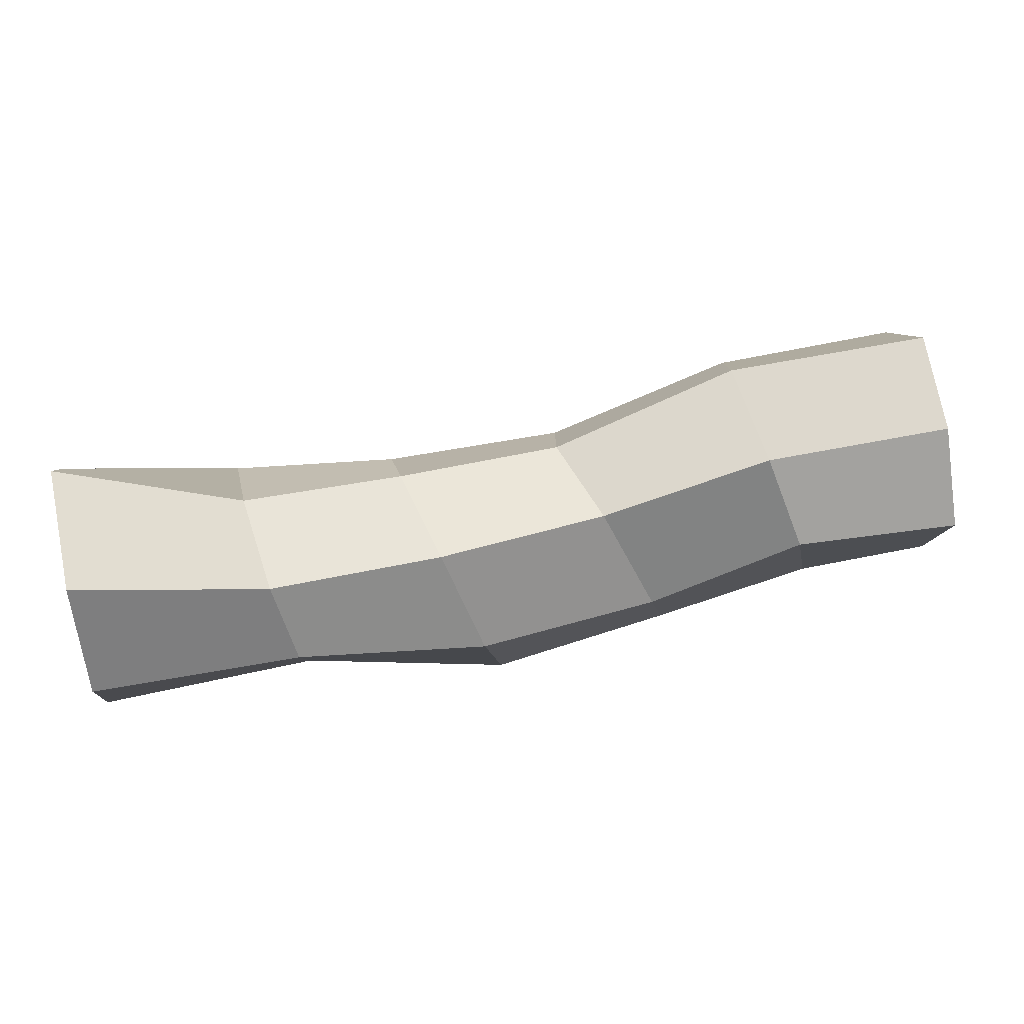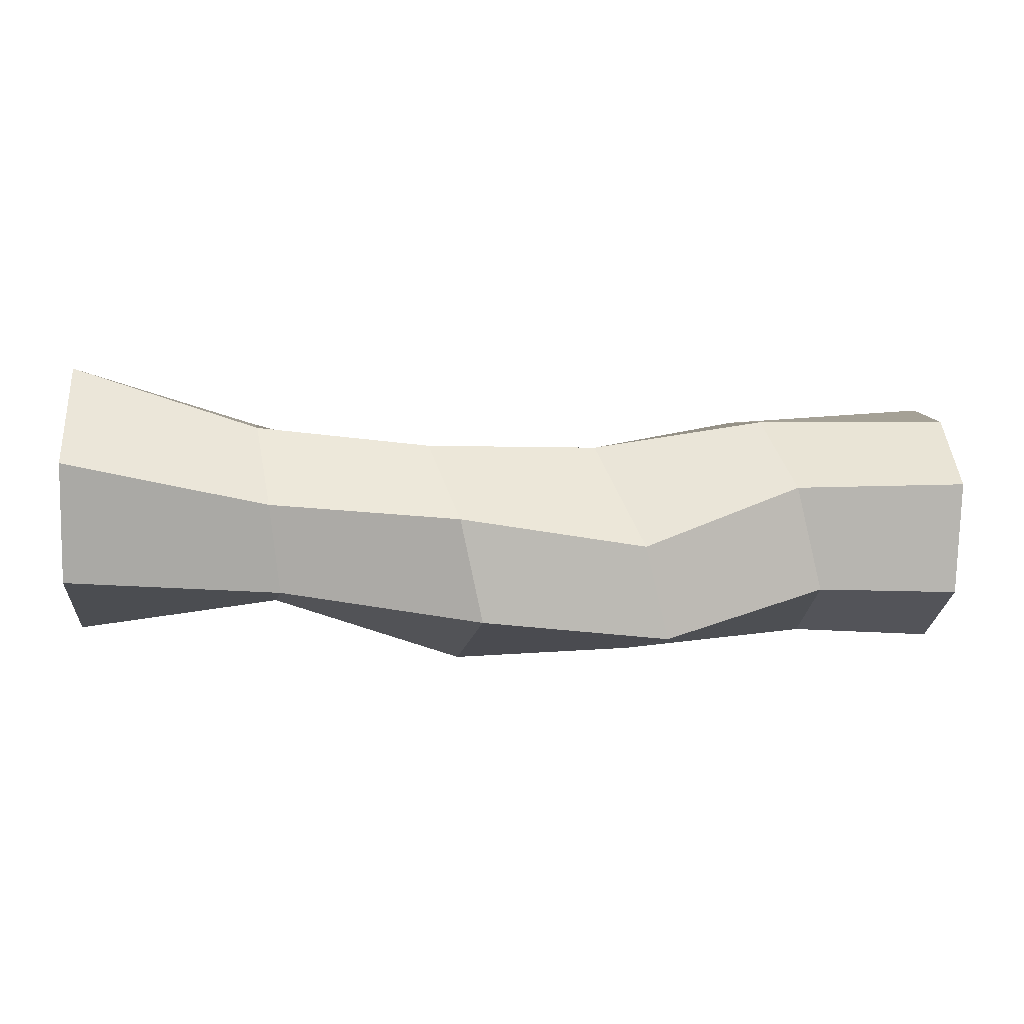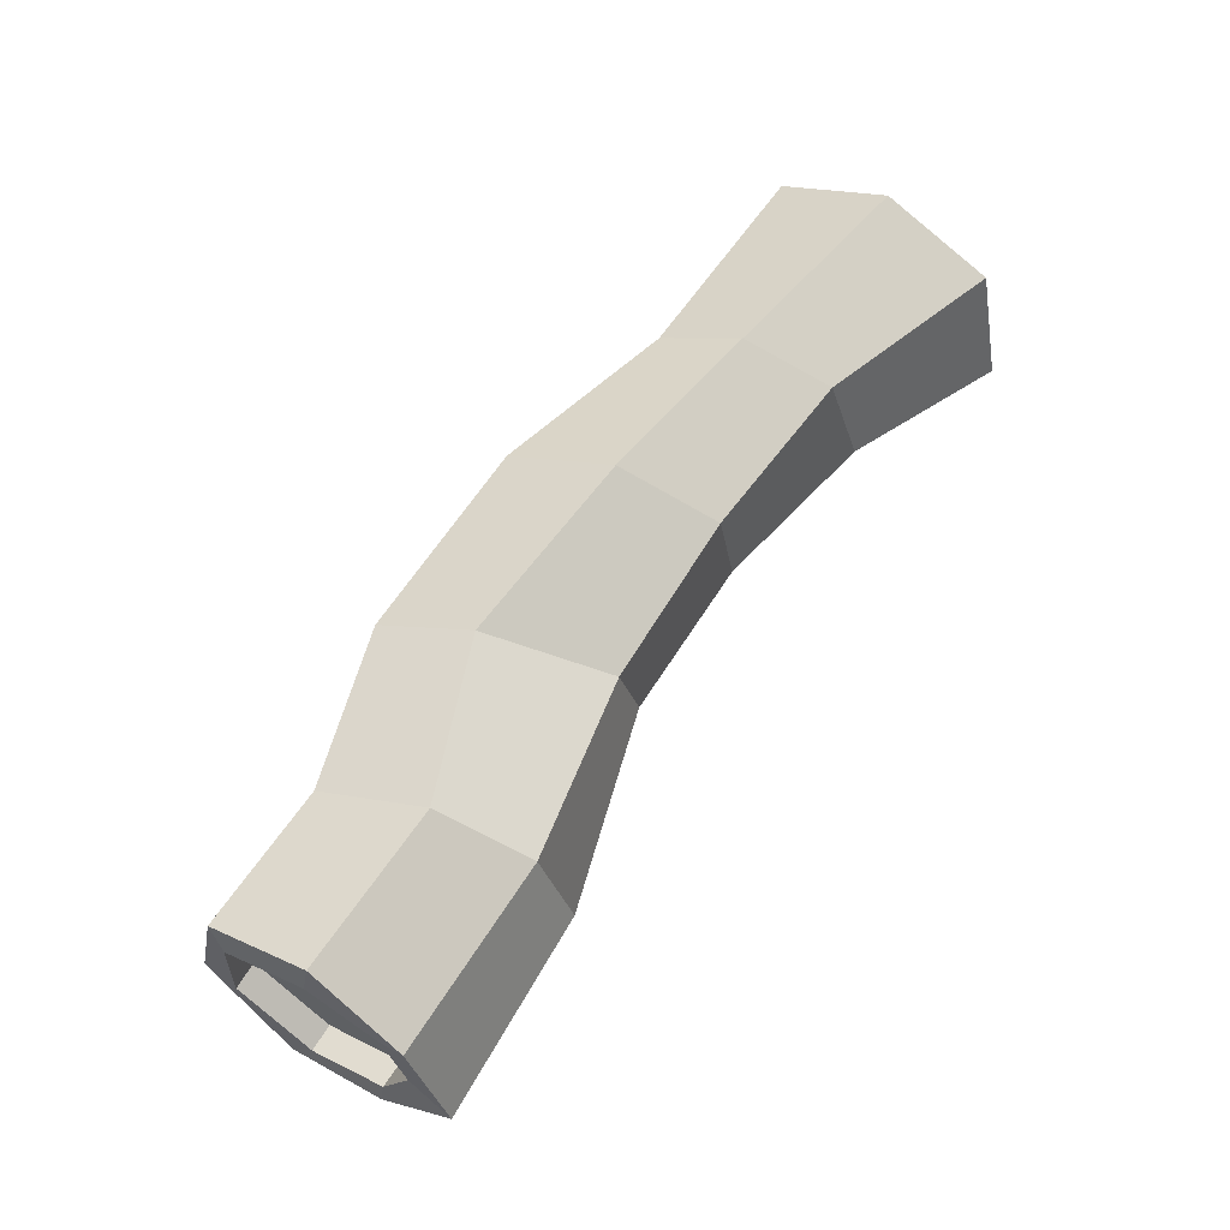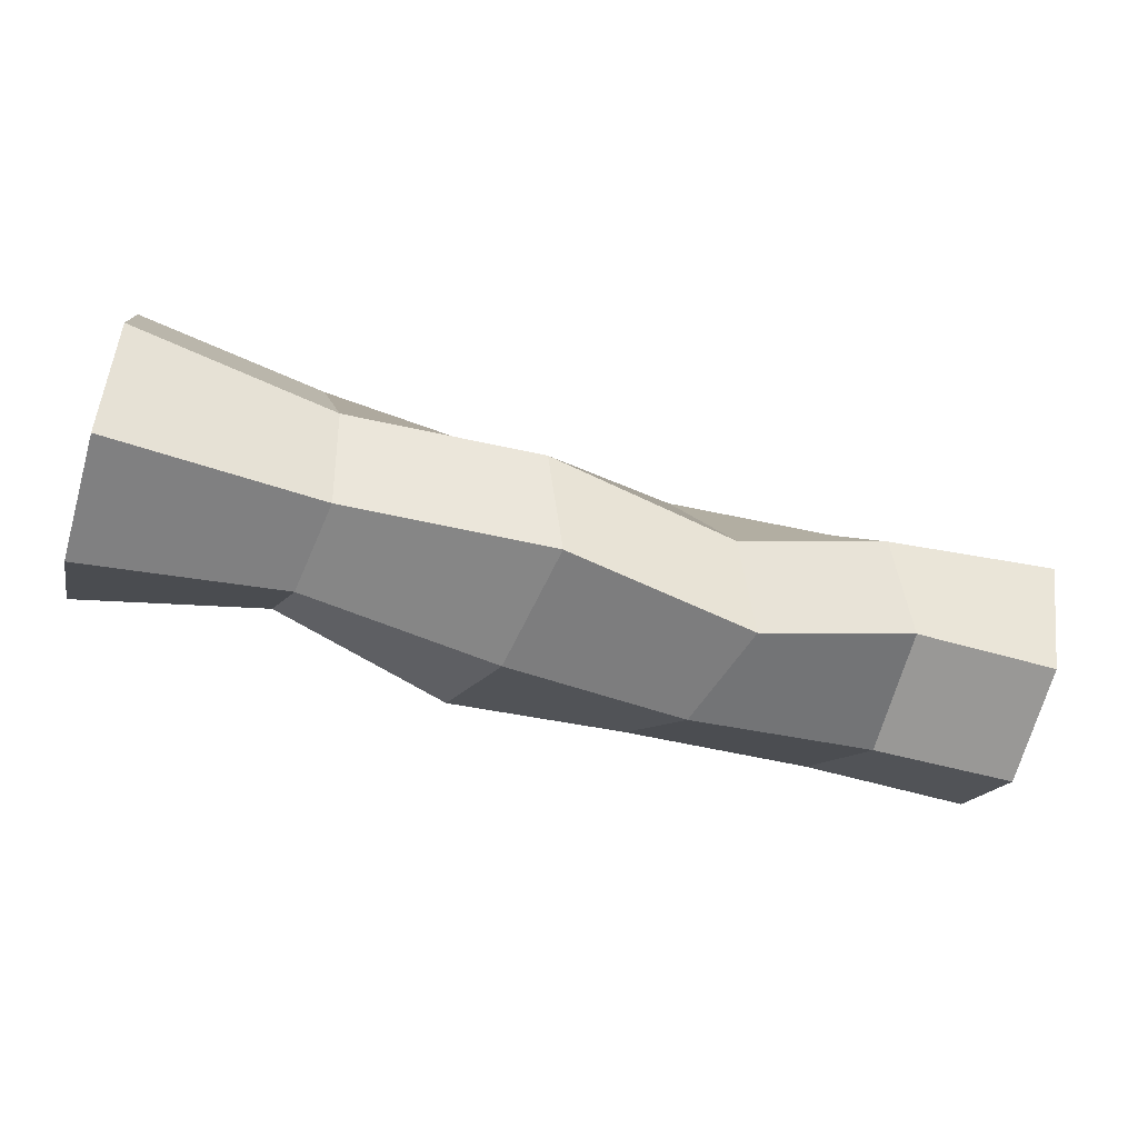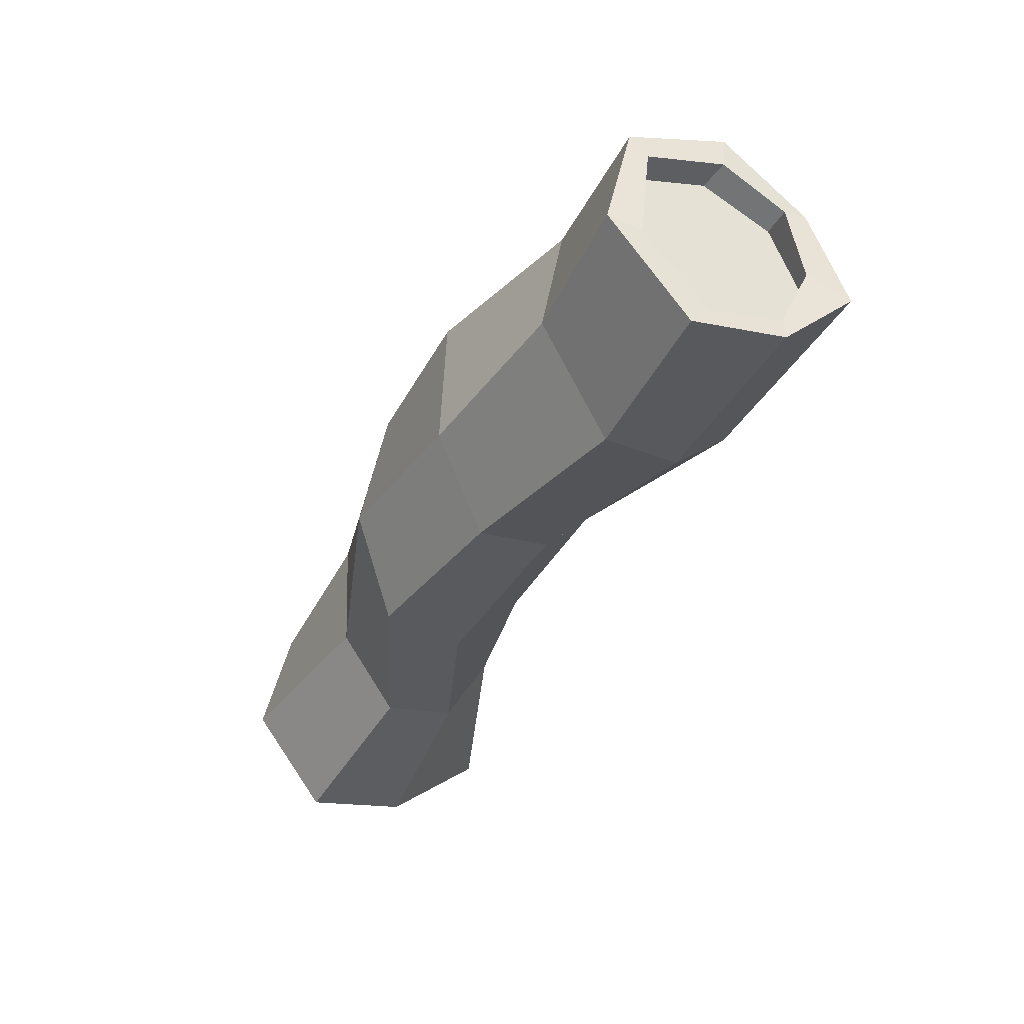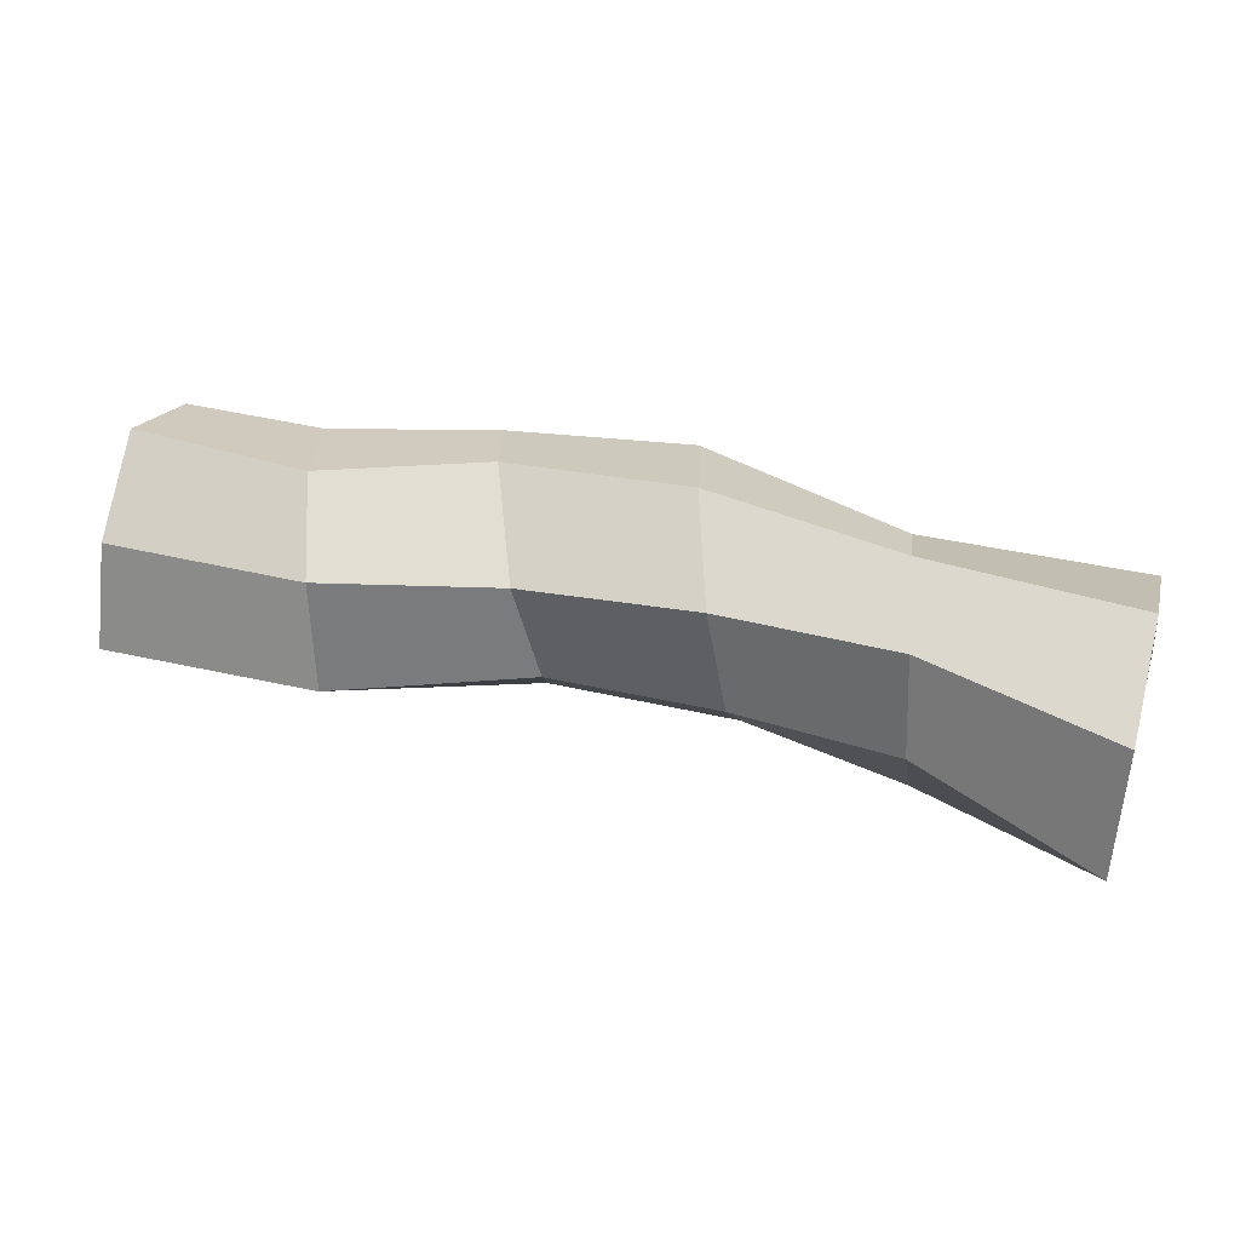
<metadata>
{"format":"obj","ext":"obj","renderer":"f3d","projection":"perspective","resolution":1024,"background":"white","views":[{"elev":54.2,"azim":-12.6,"up":"+Y"},{"elev":-11.8,"azim":-3.4,"up":"+Y"},{"elev":59.4,"azim":122.2,"up":"+Z"},{"elev":-56.6,"azim":-16.1,"up":"+Y"},{"elev":-38.6,"azim":64.7,"up":"+Z"},{"elev":42.2,"azim":-164.0,"up":"+Z"}]}
</metadata>
<code>
o Log_4_Cylinder.003
v -3.211 0.07071 0.6816
v 3.231 0.03929 0.6491
v -3.199 0.7235 0.5705
v 3.208 0.5008 0.4302
v -3.184 0.7982 -0.08213
v 3.181 0.6253 -0.08279
v -3.181 0.4105 -0.5972
v 3.178 0.392 -0.5879
v -3.186 -0.1668 -0.64
v 3.189 -0.1423 -0.7393
v -3.202 -0.5278 -0.2515
v 3.22 -0.6081 -0.2783
v -3.215 -0.2878 0.3188
v 3.241 -0.5438 0.4248
v -1.749 -0.1211 0.8687
v -0.4055 -0.2353 1.003
v 0.9253 -0.379 0.8073
v 2.028 0.06135 0.8272
v 1.843 0.647 0.4376
v 0.5943 0.4174 0.5011
v -0.6284 0.3944 0.582
v -1.864 0.4914 0.6517
v 1.756 0.8326 -0.2964
v 0.3997 0.4462 -0.168
v -0.7806 0.4297 -0.1677
v -1.937 0.6858 -0.005739
v 1.868 0.3577 -0.7616
v 0.4951 0.0662 -0.5955
v -0.776 -0.06357 -0.7167
v -1.945 0.368 -0.5503
v 2.038 -0.2686 -0.9191
v 0.652 -0.5226 -0.7906
v -0.6084 -0.7021 -0.7532
v -1.863 -0.1799 -0.6966
v 2.221 -0.8058 -0.2655
v 0.9029 -0.9633 -0.2533
v -0.3893 -1.062 -0.1003
v -1.759 -0.6279 -0.2079
v 2.217 -0.6413 0.605
v 1.104 -1.006 0.5592
v -0.2358 -0.9313 0.7742
v -1.673 -0.6959 0.5584
v 3.207 0.6655 0.4558
v 3.207 0.08105 0.9244
v 3.207 0.933 -0.2121
v 3.207 0.3808 -0.7649
v 3.207 -0.3024 -0.9109
v 3.207 -0.8434 -0.2312
v 3.207 -0.6504 0.5996
v 3.023 0.4858 0.4162
v 3.046 -0.00667 0.6093
v 2.995 0.713 -0.0698
v 2.993 0.3916 -0.5918
v 3.004 -0.1471 -0.7333
v 3.034 -0.6138 -0.2716
v 3.055 -0.5495 0.4009
v -3.197 0.1315 0.9887
v -3.197 0.9133 0.65
v -3.197 1.106 -0.2317
v -3.197 0.4289 -0.7815
v -3.197 -0.3024 -0.9118
v -3.197 -0.8434 -0.2321
v -3.197 -0.6504 0.6165
v -2.949 0.06678 0.7793
v -2.937 0.7196 0.5981
v -2.922 0.7942 -0.07657
v -2.919 0.4066 -0.5919
v -2.923 -0.1707 -0.6342
v -2.94 -0.5317 -0.246
v -2.953 -0.2918 0.307
v -3.181 0.4105 -0.5968
f 18 44 43 19
f 19 43 45 23
f 23 45 46 27
f 27 46 47 31
f 31 47 48 35
f 6 4 50 52
f 35 48 49 39
f 39 49 44 18
f 13 1 64 70
f 63 42 15 57
f 42 41 16 15
f 41 40 17 16
f 40 39 18 17
f 62 38 42 63
f 38 37 41 42
f 37 36 40 41
f 36 35 39 40
f 61 34 38 62
f 34 33 37 38
f 33 32 36 37
f 32 31 35 36
f 60 30 34 61
f 30 29 33 34
f 29 28 32 33
f 28 27 31 32
f 59 26 30 60
f 26 25 29 30
f 25 24 28 29
f 24 23 27 28
f 58 22 26 59
f 22 21 25 26
f 21 20 24 25
f 20 19 23 24
f 57 15 22 58
f 15 16 21 22
f 16 17 20 21
f 17 18 19 20
f 2 4 43 44
f 4 6 45 43
f 6 8 46 45
f 8 10 47 46
f 10 12 48 47
f 12 14 49 48
f 14 2 44 49
f 50 51 56 55 54 53 52
f 2 14 56 51
f 12 10 54 55
f 8 6 52 53
f 4 2 51 50
f 14 12 55 56
f 10 8 53 54
f 3 1 57 58
f 5 3 58 59
f 7 5 59 60
f 9 7 60 61
f 11 9 61 62
f 13 11 62 63
f 1 13 63 57
f 64 65 66 67 68 69 70
f 9 11 69 68
f 5 7 67 66
f 1 3 65 64
f 11 13 70 69
f 7 9 68 67
f 3 5 66 65
l 71 7

</code>
